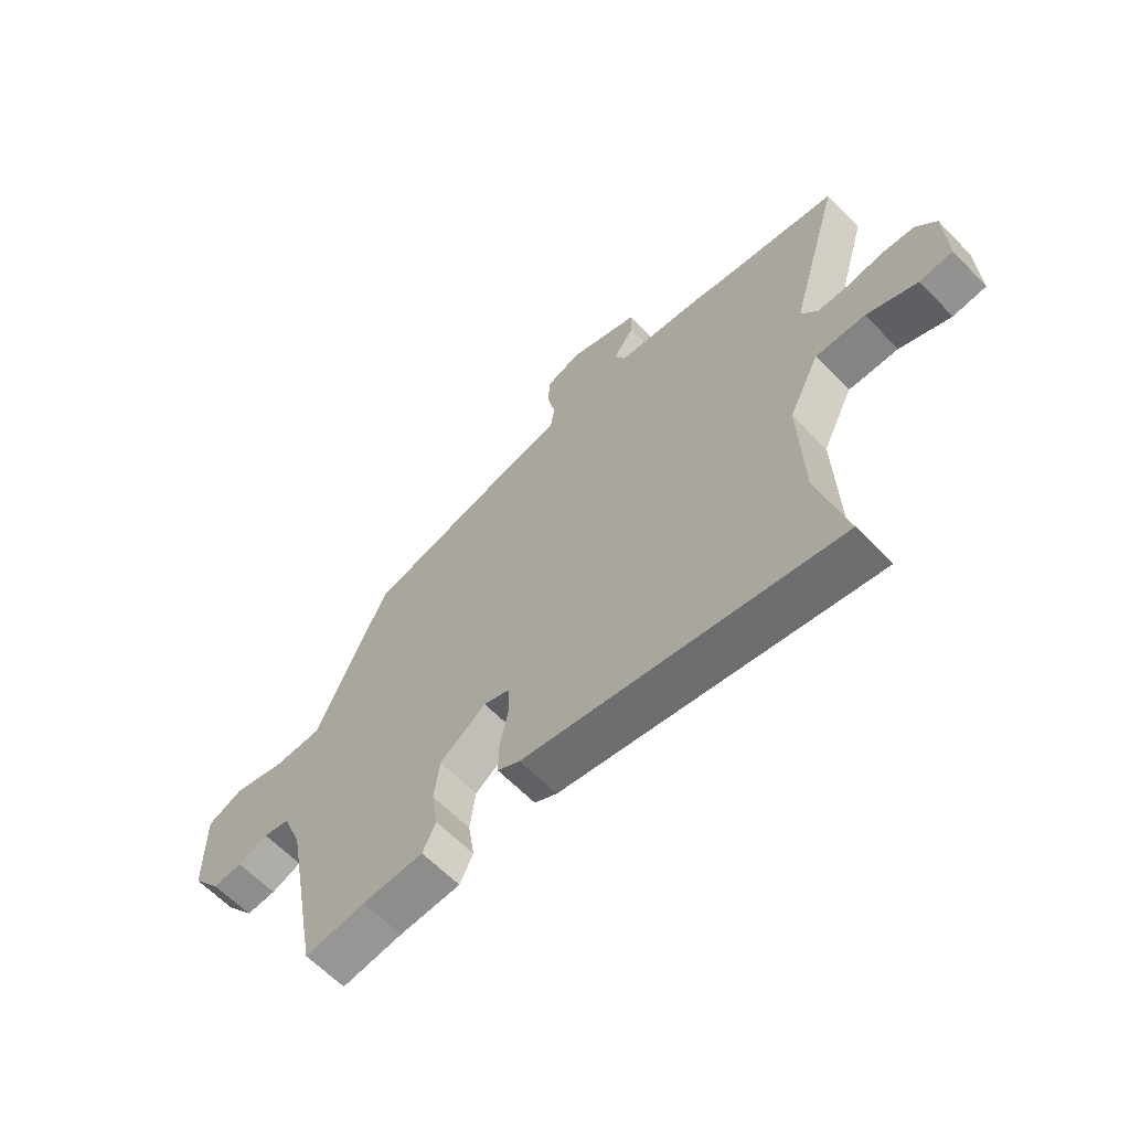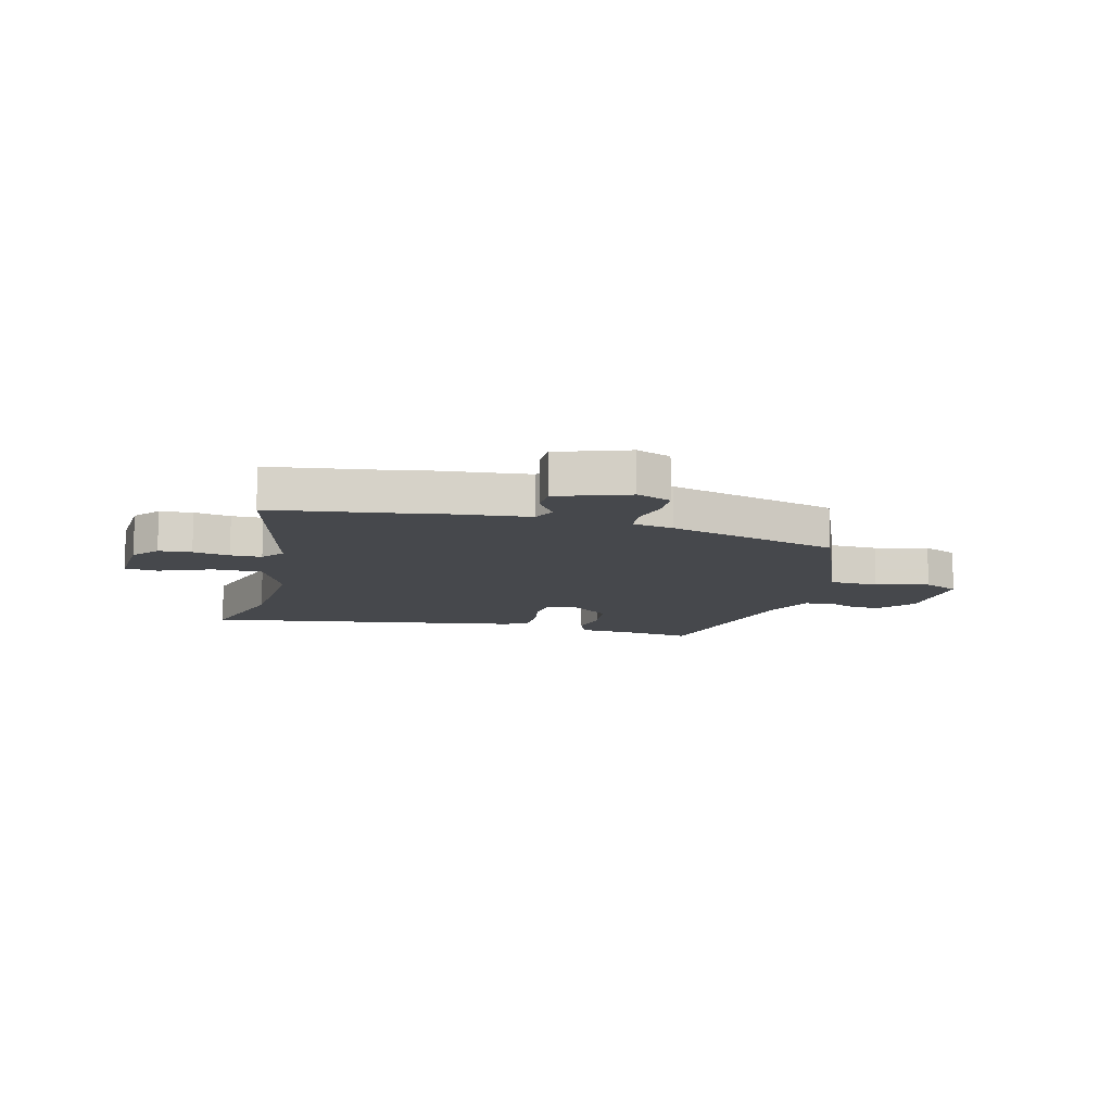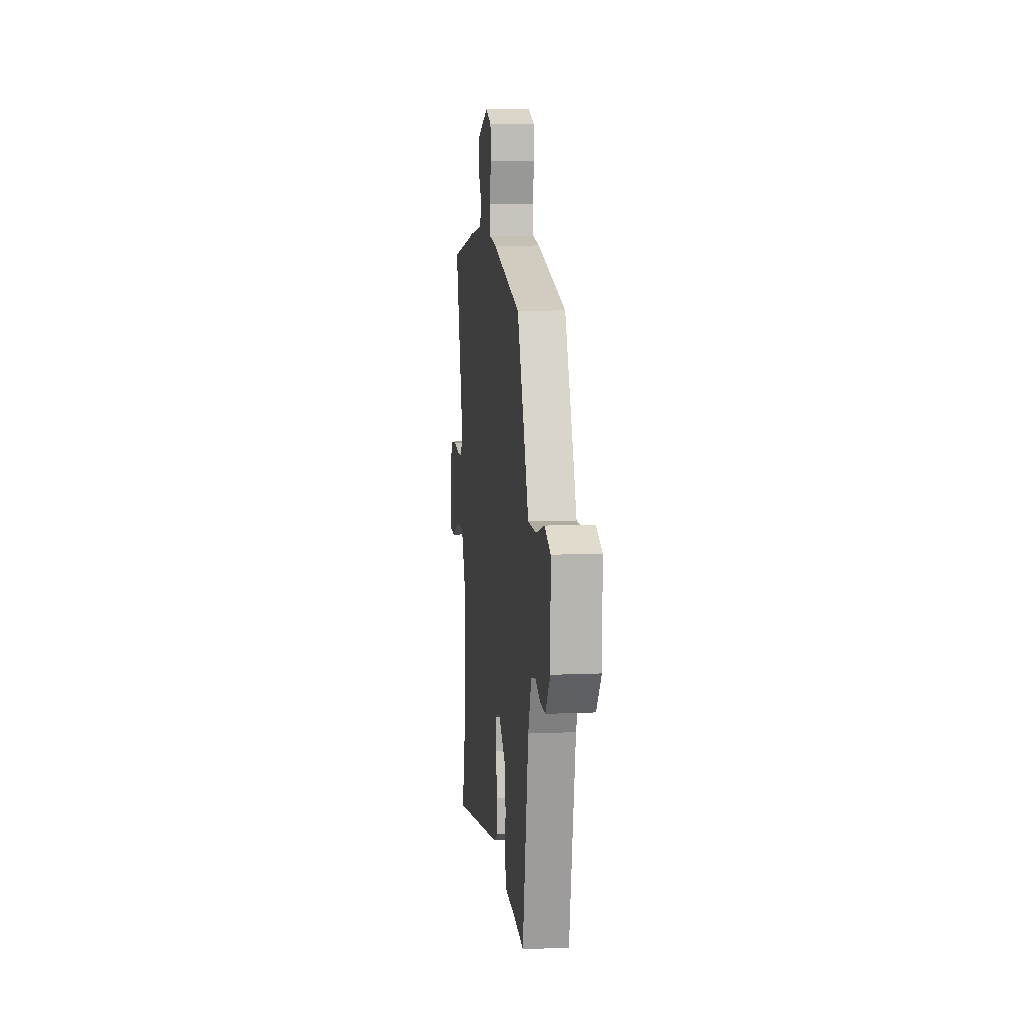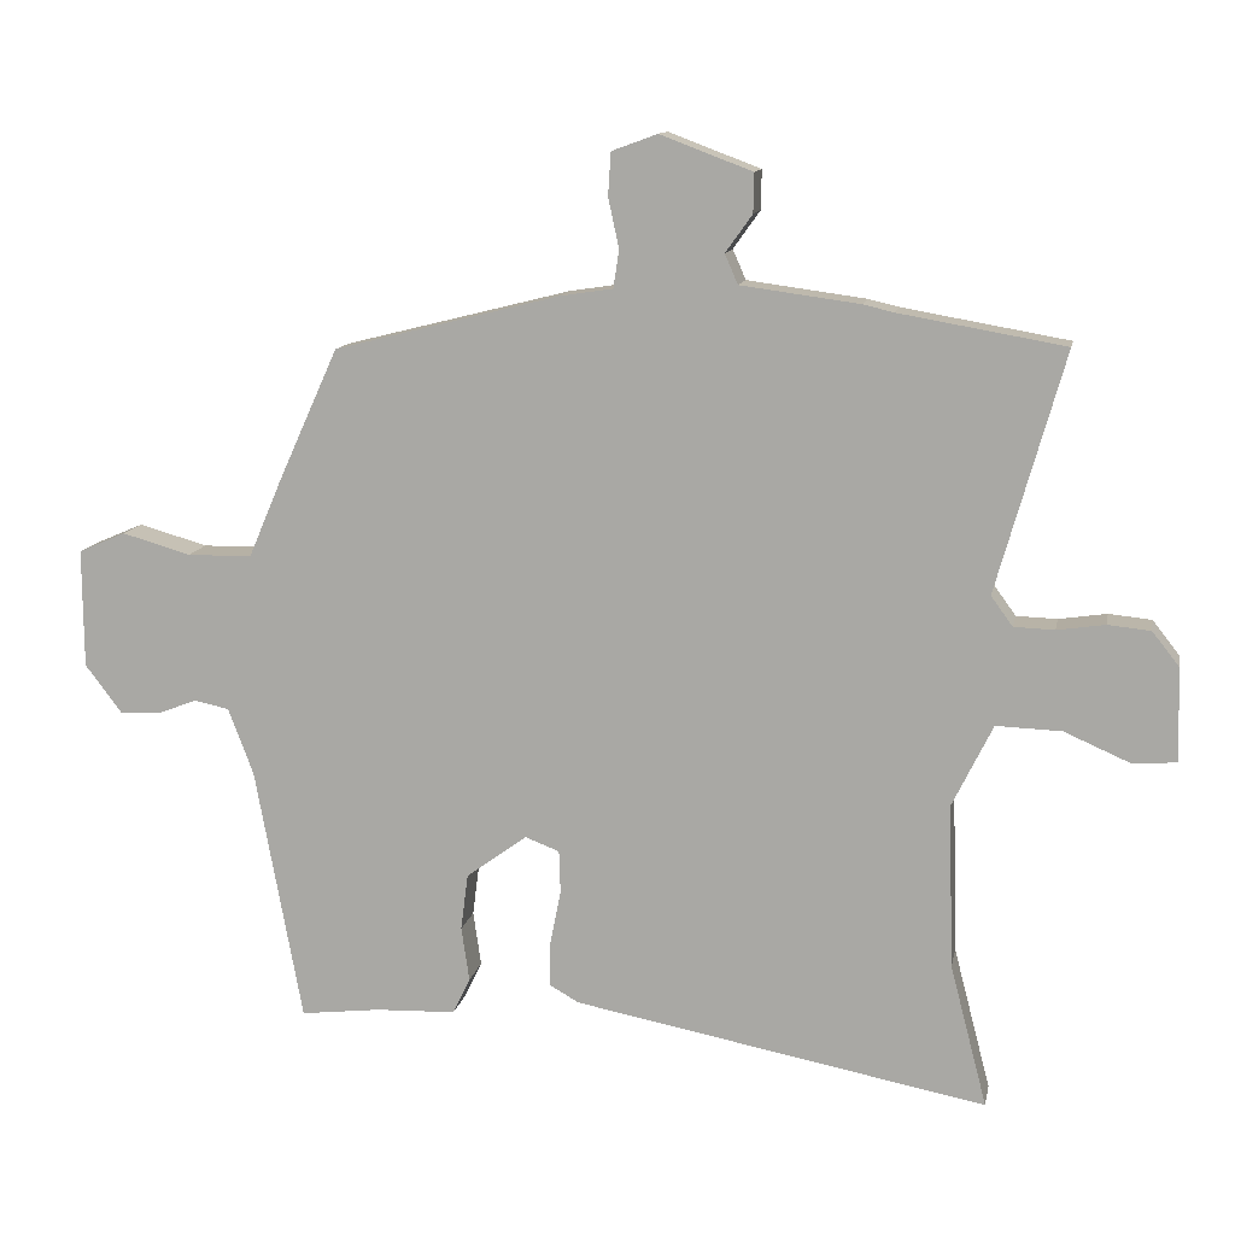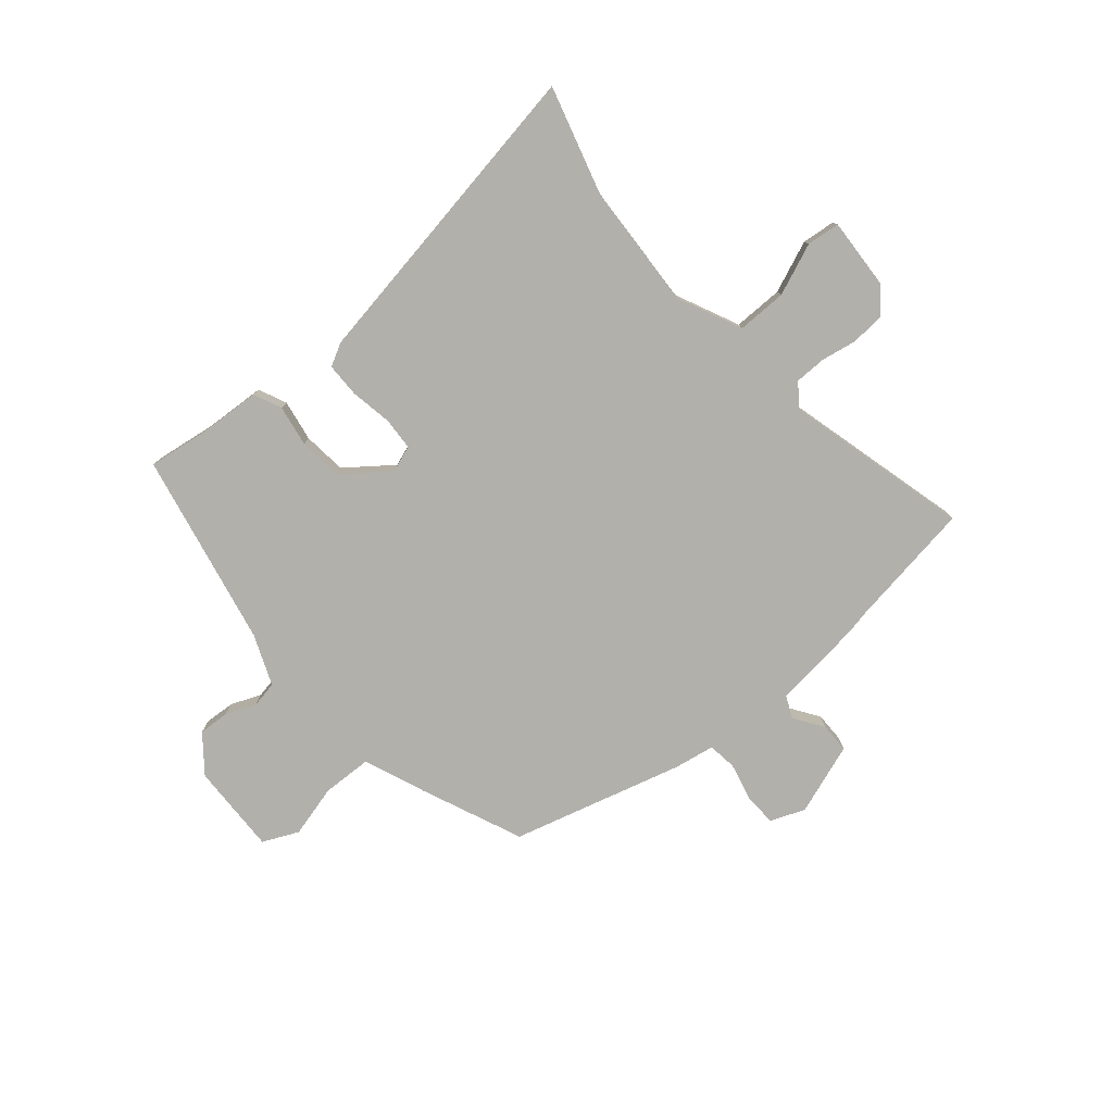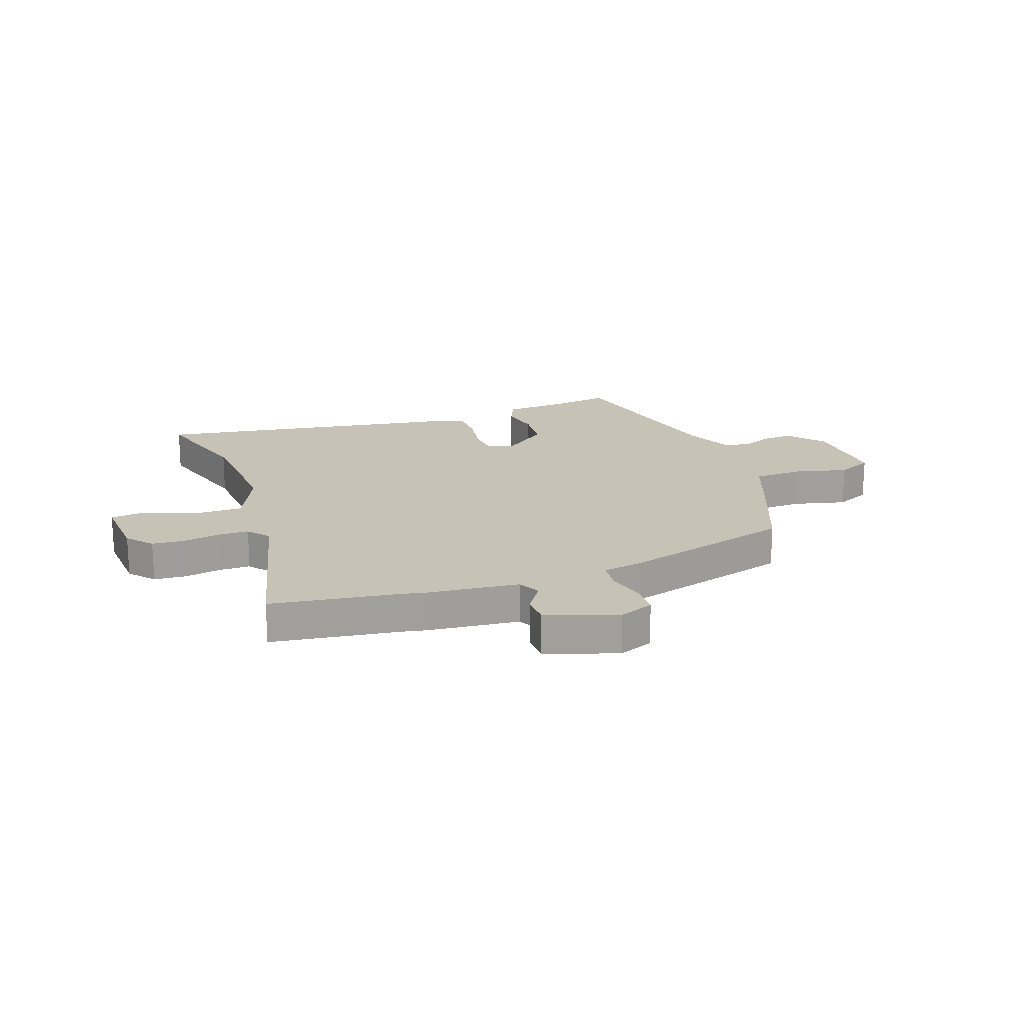
<metadata>
{"format":"obj","ext":"obj","renderer":"f3d","projection":"perspective","resolution":1024,"background":"white","views":[{"elev":-62.9,"azim":-135.9,"up":"+Z"},{"elev":-11.4,"azim":-16.1,"up":"+Y"},{"elev":9.6,"azim":83.5,"up":"+Z"},{"elev":12.2,"azim":-169.0,"up":"+Z"},{"elev":-78.5,"azim":-141.0,"up":"+Y"},{"elev":18.9,"azim":-21.6,"up":"+Y"}]}
</metadata>
<code>
v -0.598 0.07 0.483
v -0.369 0.07 0.523
v -0.327 0.07 0.533
v -0.163 0.07 0.555
v -0.145 0.07 0.596
v -0.182 0.07 0.648
v -0.183 0.07 0.702
v -0.056 0.07 0.75
v 0.007 0.07 0.727
v 0.011 0.07 0.668
v -0.004 0.07 0.599
v 0.004 0.07 0.547
v 0.077 0.07 0.536
v 0.388 0.07 0.458
v 0.47 0.07 0.277
v 0.517 0.07 0.167
v 0.606 0.07 0.166
v 0.701 0.07 0.193
v 0.766 0.07 0.165
v 0.765 0.07 0.001
v 0.714 0.07 -0.066
v 0.659 0.07 -0.064
v 0.604 0.07 -0.043
v 0.556 0.07 -0.053
v 0.521 0.07 -0.145
v 0.456 0.07 -0.497
v 0.346 0.07 -0.484
v 0.235 0.07 -0.48
v 0.211 0.07 -0.43
v 0.222 0.07 -0.355
v 0.212 0.07 -0.277
v 0.128 0.07 -0.216
v 0.081 0.07 -0.234
v 0.079 0.07 -0.293
v 0.094 0.07 -0.368
v 0.095 0.07 -0.43
v 0.054 0.07 -0.453
v -0.516 0.07 -0.562
v -0.465 0.07 -0.365
v -0.458 0.07 -0.139
v -0.514 0.07 -0.025
v -0.604 0.07 -0.028
v -0.696 0.07 -0.068
v -0.756 0.07 -0.063
v -0.752 0.07 0.066
v -0.715 0.07 0.113
v -0.656 0.07 0.119
v -0.59 0.07 0.109
v -0.534 0.07 0.111
v -0.504 0.07 0.152
v -0.598 0 0.483
v -0.369 0 0.523
v -0.327 0 0.533
v -0.163 0 0.555
v -0.145 0 0.596
v -0.182 0 0.648
v -0.183 0 0.702
v -0.056 0 0.75
v 0.007 0 0.727
v 0.011 0 0.668
v -0.004 0 0.599
v 0.004 0 0.547
v 0.077 0 0.536
v 0.388 0 0.458
v 0.47 0 0.277
v 0.517 0 0.167
v 0.606 0 0.166
v 0.701 0 0.193
v 0.766 0 0.165
v 0.765 0 0.001
v 0.714 0 -0.066
v 0.659 0 -0.064
v 0.604 0 -0.043
v 0.556 0 -0.053
v 0.521 0 -0.145
v 0.456 0 -0.497
v 0.346 0 -0.484
v 0.235 0 -0.48
v 0.211 0 -0.43
v 0.222 0 -0.355
v 0.212 0 -0.277
v 0.128 0 -0.216
v 0.081 0 -0.234
v 0.079 0 -0.293
v 0.094 0 -0.368
v 0.095 0 -0.43
v 0.054 0 -0.453
v -0.516 0 -0.562
v -0.465 0 -0.365
v -0.458 0 -0.139
v -0.514 0 -0.025
v -0.604 0 -0.028
v -0.696 0 -0.068
v -0.756 0 -0.063
v -0.752 0 0.066
v -0.715 0 0.113
v -0.656 0 0.119
v -0.59 0 0.109
v -0.534 0 0.111
v -0.504 0 0.152
f 45 46 47 48
f 45 48 49
f 42 43 44 45
f 41 42 45 49
f 40 41 49 50
f 36 37 38 39
f 34 35 36 39
f 33 34 39 40
f 32 33 40 50
f 27 28 29 30
f 25 26 27 30
f 24 25 30 31
f 20 21 22 23
f 20 23 24
f 17 18 19 20
f 16 17 20 24
f 12 13 14 15
f 12 15 16 24
f 8 9 10 11
f 8 11 12
f 5 6 7 8
f 4 5 8 12
f 2 3 4 12
f 32 50 1 2
f 24 31 32
f 2 12 24 32
f 98 97 96 95
f 99 98 95
f 95 94 93 92
f 99 95 92 91
f 100 99 91 90
f 89 88 87 86
f 89 86 85 84
f 90 89 84 83
f 100 90 83 82
f 80 79 78 77
f 80 77 76 75
f 81 80 75 74
f 73 72 71 70
f 74 73 70
f 70 69 68 67
f 74 70 67 66
f 65 64 63 62
f 74 66 65 62
f 61 60 59 58
f 62 61 58
f 58 57 56 55
f 62 58 55 54
f 62 54 53 52
f 52 51 100 82
f 82 81 74
f 82 74 62 52
f 1 51 52 2
f 2 52 53 3
f 3 53 54 4
f 4 54 55 5
f 5 55 56 6
f 6 56 57 7
f 7 57 58 8
f 8 58 59 9
f 9 59 60 10
f 10 60 61 11
f 11 61 62 12
f 12 62 63 13
f 13 63 64 14
f 14 64 65 15
f 15 65 66 16
f 16 66 67 17
f 17 67 68 18
f 18 68 69 19
f 19 69 70 20
f 20 70 71 21
f 21 71 72 22
f 22 72 73 23
f 23 73 74 24
f 24 74 75 25
f 25 75 76 26
f 26 76 77 27
f 27 77 78 28
f 28 78 79 29
f 29 79 80 30
f 30 80 81 31
f 31 81 82 32
f 32 82 83 33
f 33 83 84 34
f 34 84 85 35
f 35 85 86 36
f 36 86 87 37
f 37 87 88 38
f 38 88 89 39
f 39 89 90 40
f 40 90 91 41
f 41 91 92 42
f 42 92 93 43
f 43 93 94 44
f 44 94 95 45
f 45 95 96 46
f 46 96 97 47
f 47 97 98 48
f 48 98 99 49
f 49 99 100 50
f 50 100 51 1

</code>
